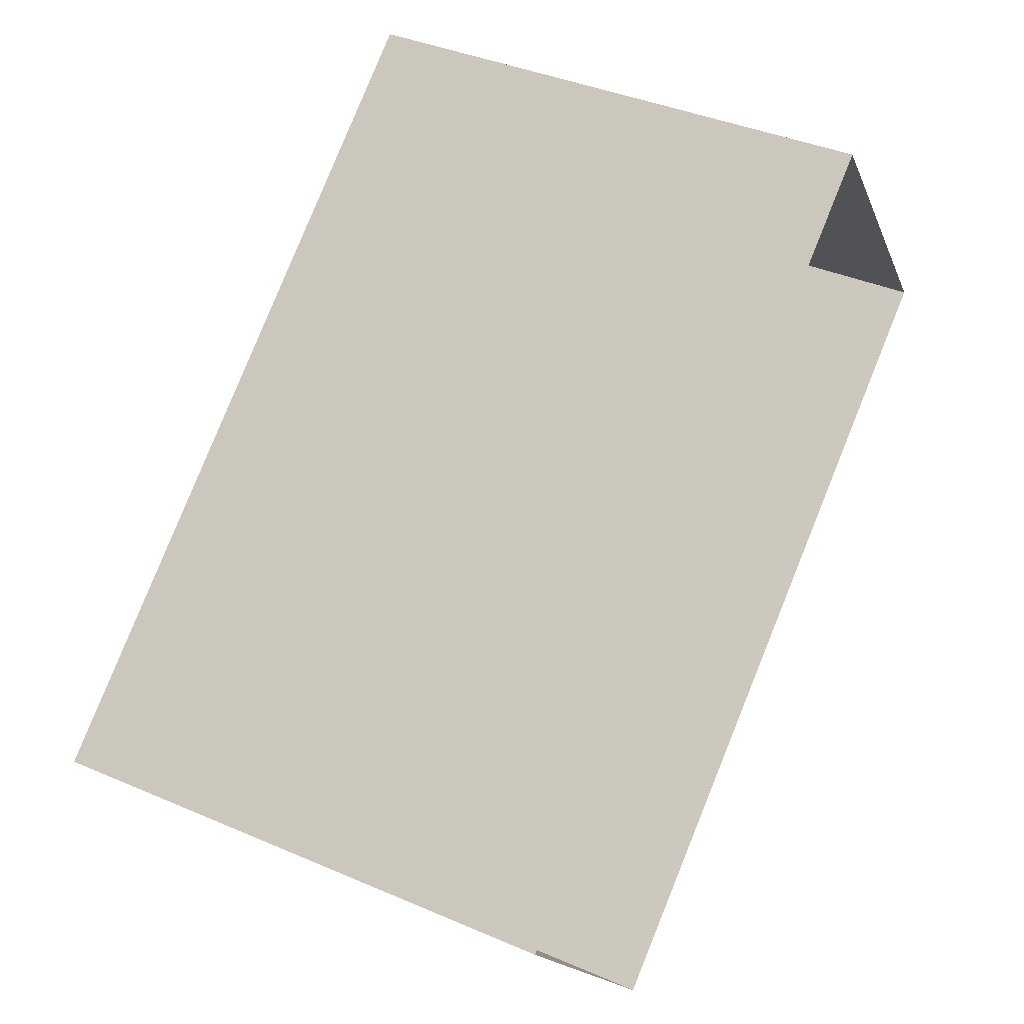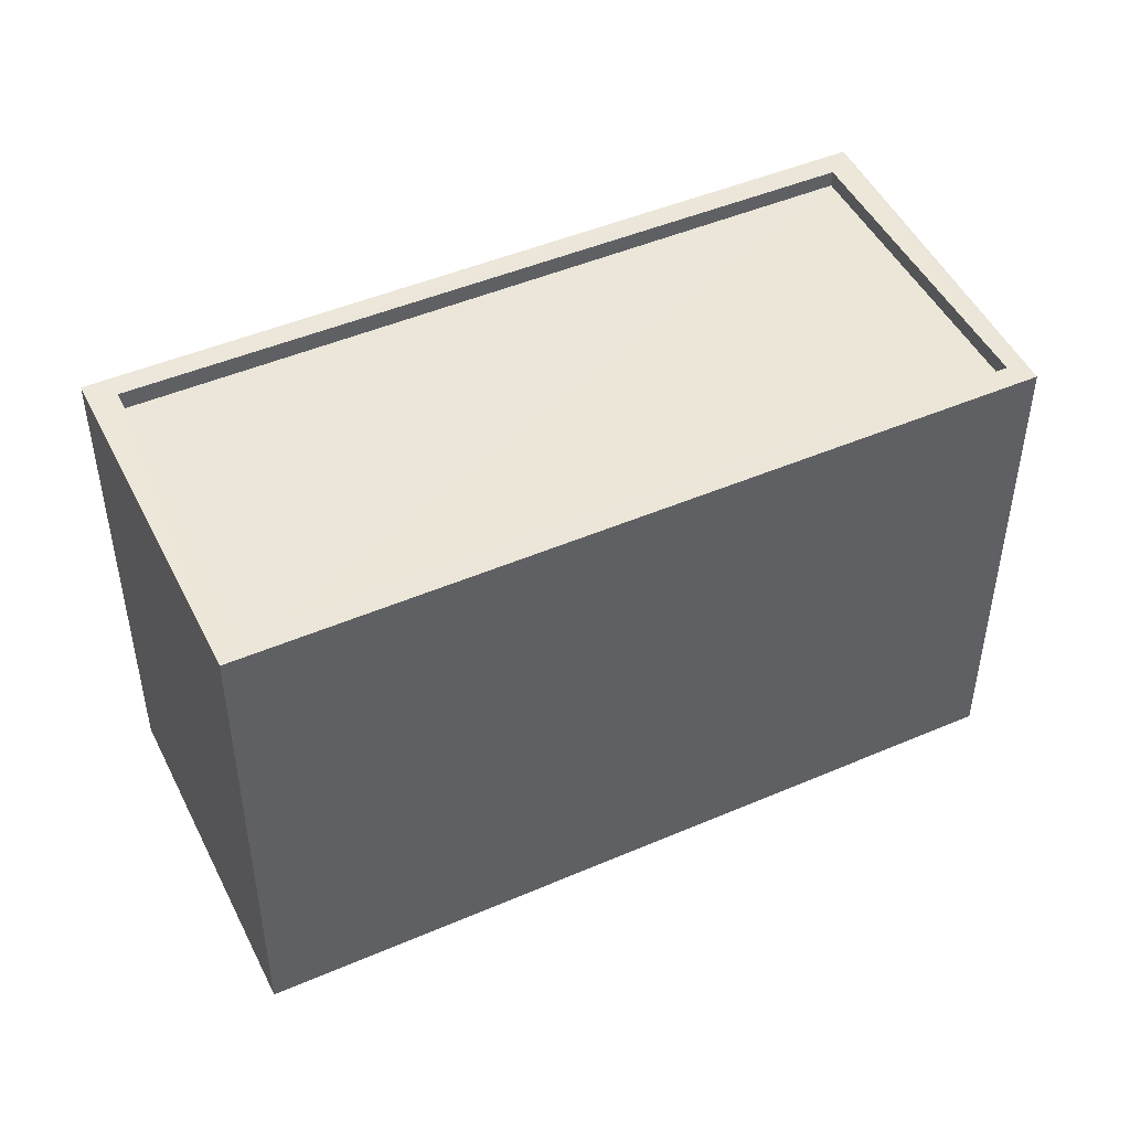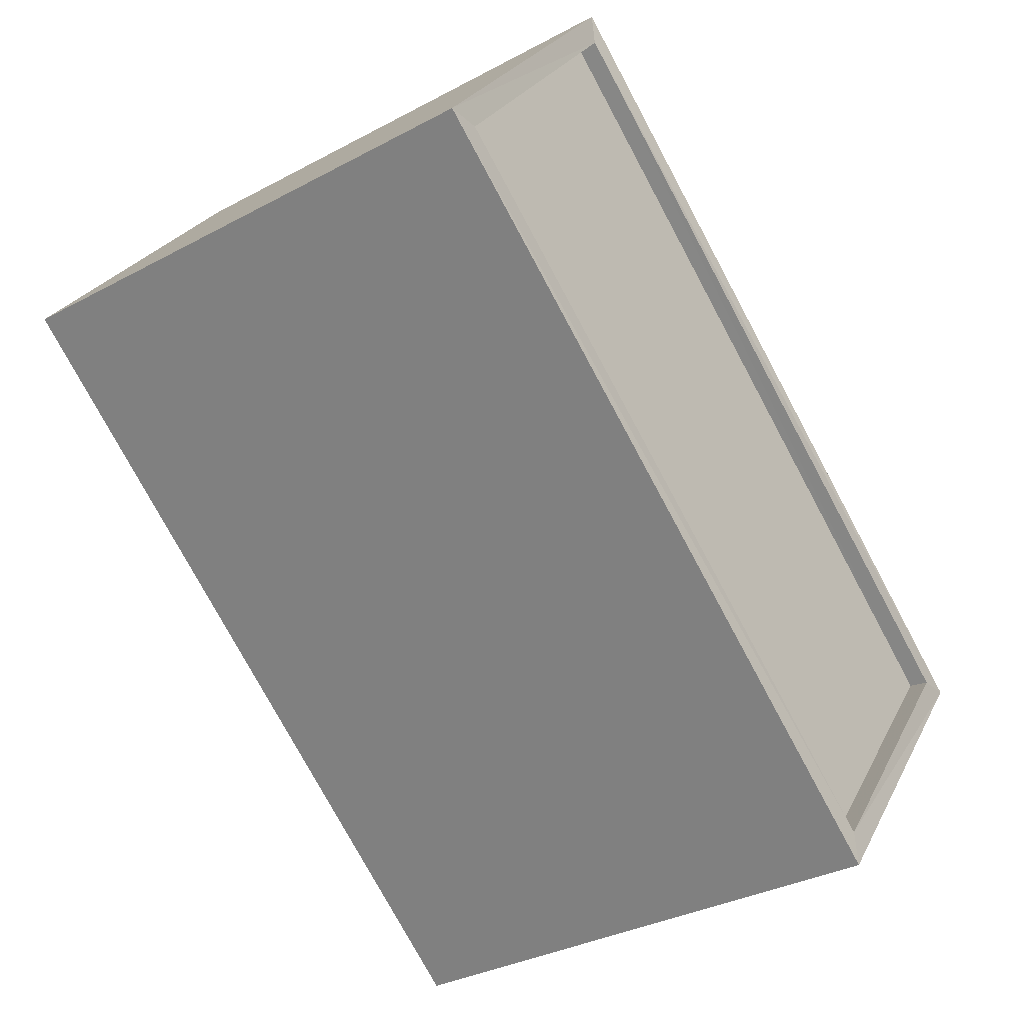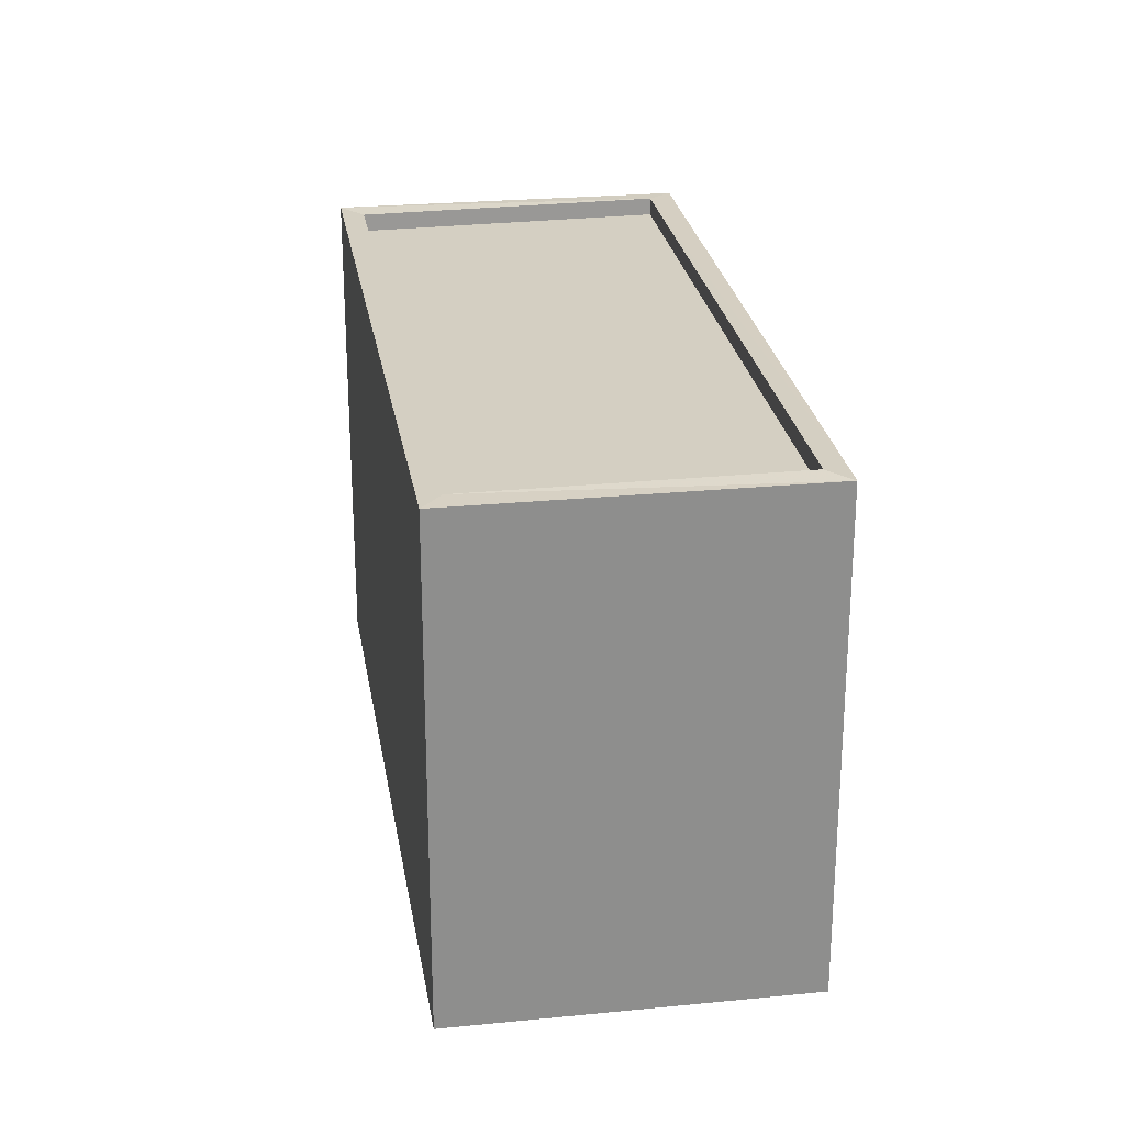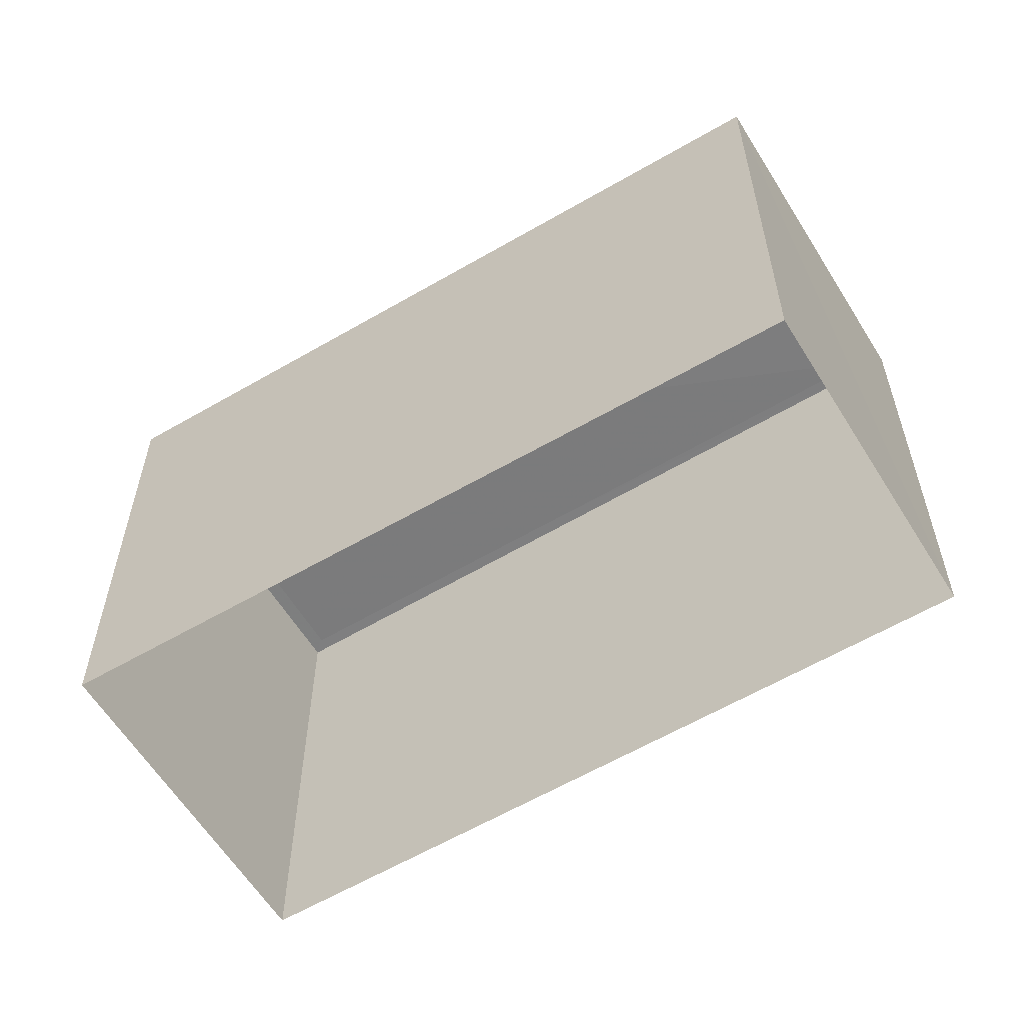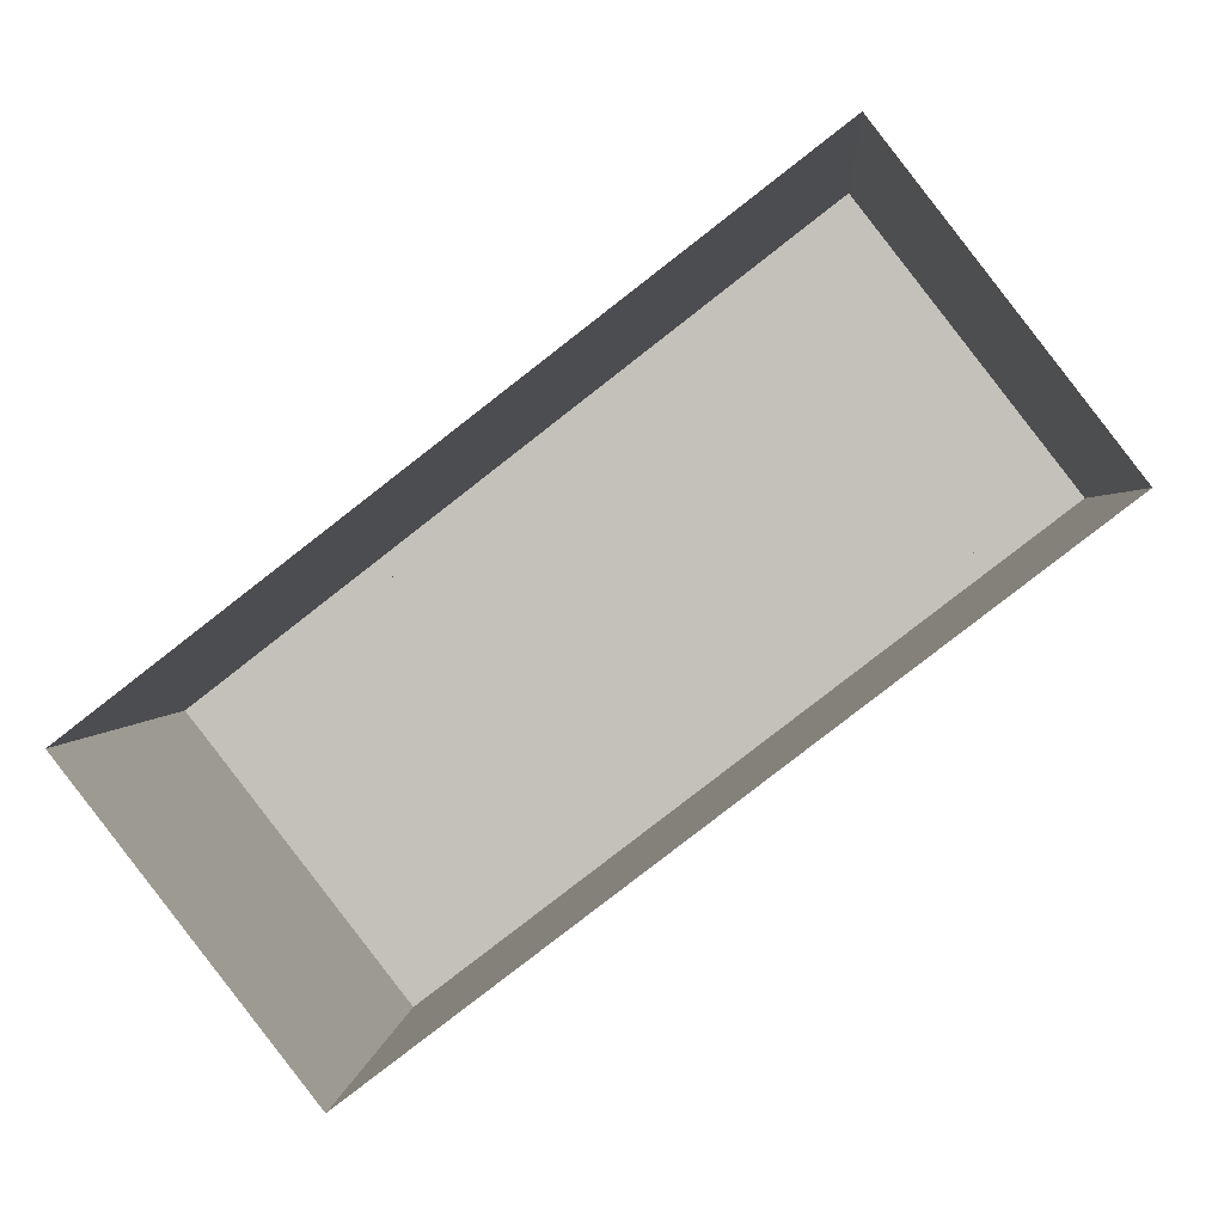
<metadata>
{"format":"obj","ext":"obj","renderer":"f3d","projection":"perspective","resolution":1024,"background":"white","views":[{"elev":39.2,"azim":118.3,"up":"+Y"},{"elev":48.3,"azim":-63.0,"up":"+Z"},{"elev":-33.2,"azim":-53.3,"up":"+Y"},{"elev":25.7,"azim":43.6,"up":"+Z"},{"elev":-58.6,"azim":-6.4,"up":"+Z"},{"elev":1.2,"azim":-176.2,"up":"+Y"}]}
</metadata>
<code>
v 1.199e+05 7.869e+05 18.28
v 1.199e+05 7.869e+05 18.29
v 1.199e+05 7.869e+05 18.29
v 1.199e+05 7.869e+05 18.28
v 1.199e+05 7.869e+05 24.7
v 1.199e+05 7.869e+05 24.69
v 1.199e+05 7.869e+05 24.7
v 1.199e+05 7.869e+05 24.69
v 1.199e+05 7.869e+05 24.95
v 1.199e+05 7.869e+05 24.94
v 1.199e+05 7.869e+05 24.95
v 1.199e+05 7.869e+05 24.94
v 1.199e+05 7.869e+05 24.95
v 1.199e+05 7.869e+05 24.94
v 1.199e+05 7.869e+05 24.94
v 1.199e+05 7.869e+05 24.95
f 1 2 3
f 1 4 2
f 5 6 7
f 5 8 6
f 9 10 11
f 9 12 10
f 11 13 9
f 14 10 15
f 13 14 15
f 15 10 12
f 9 13 16
f 15 16 13
f 16 5 7
f 9 16 7
f 9 7 6
f 12 9 6
f 15 6 8
f 15 12 6
f 16 8 5
f 16 15 8
f 11 1 3
f 11 10 1
f 14 4 1
f 10 14 1
f 13 2 4
f 14 13 4
f 13 3 2
f 13 11 3

</code>
